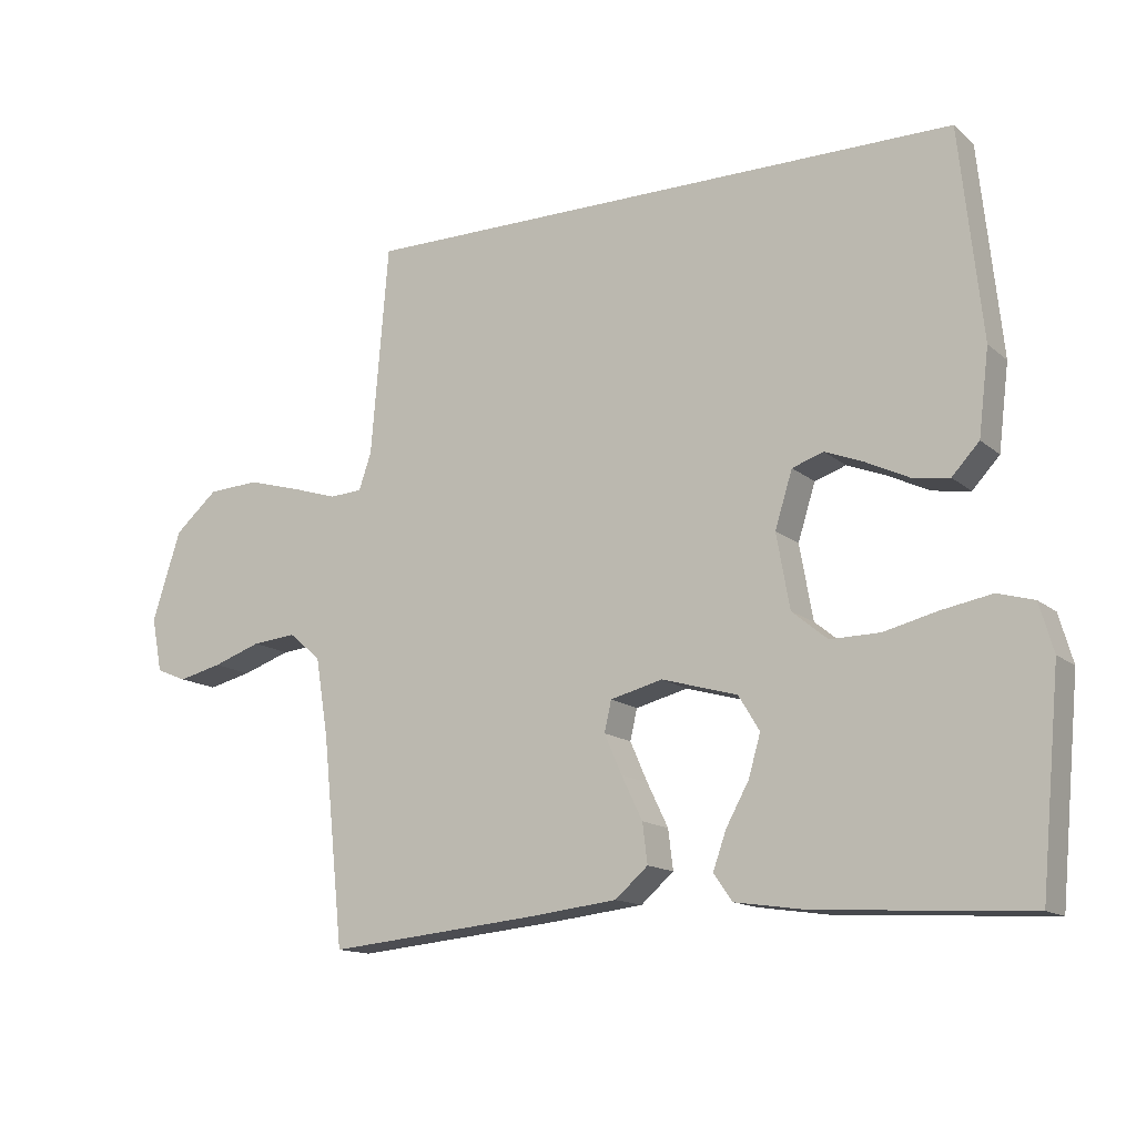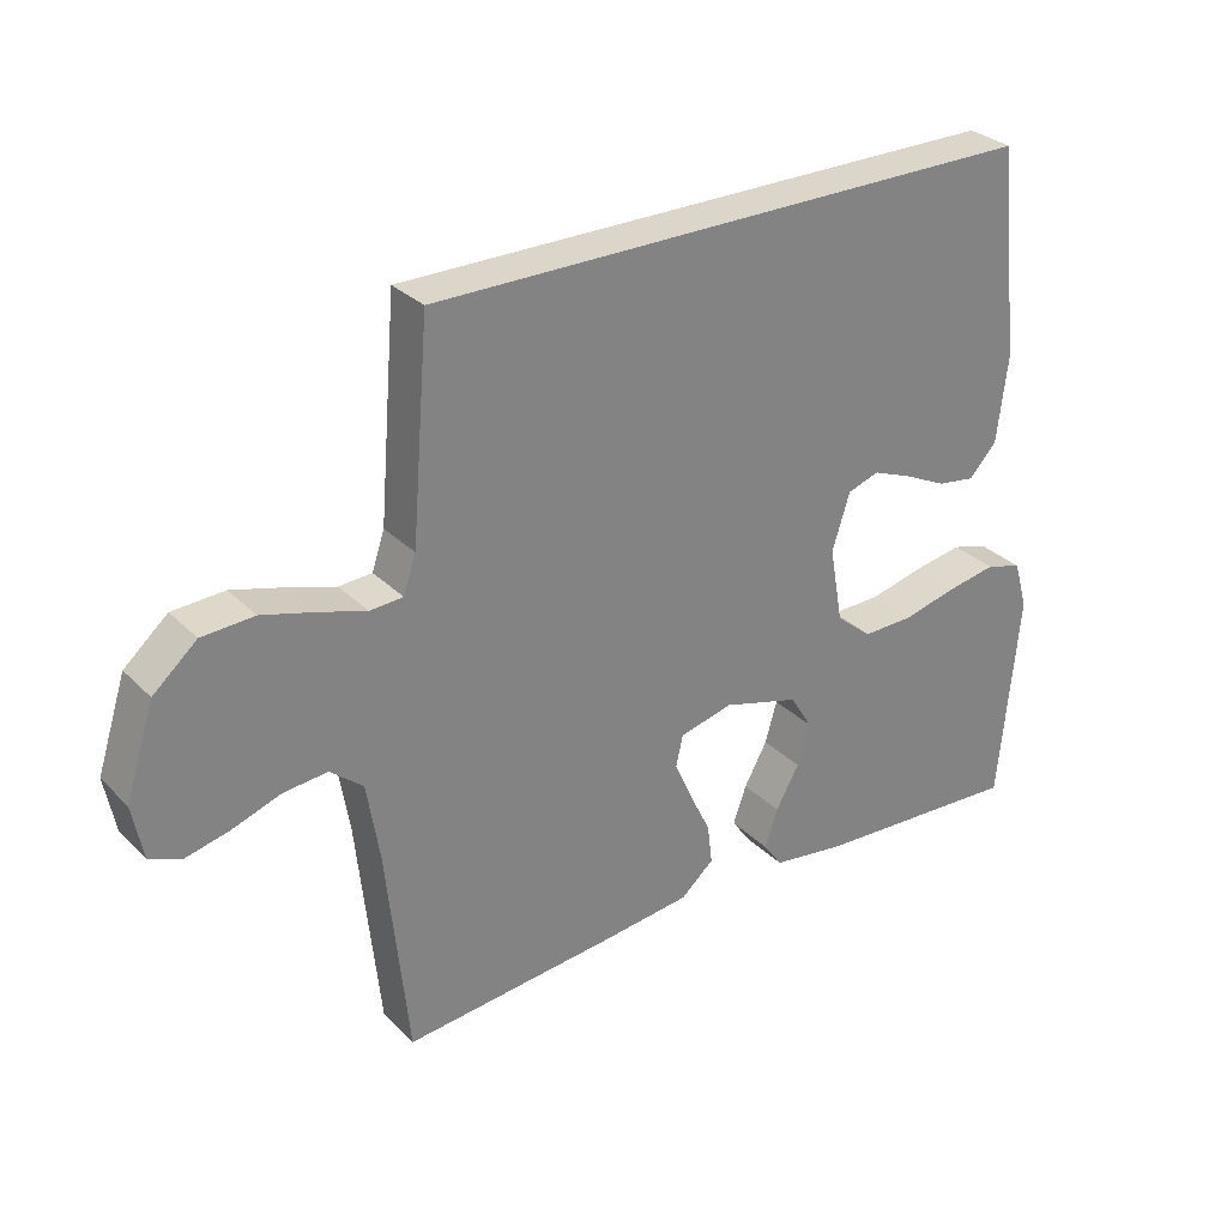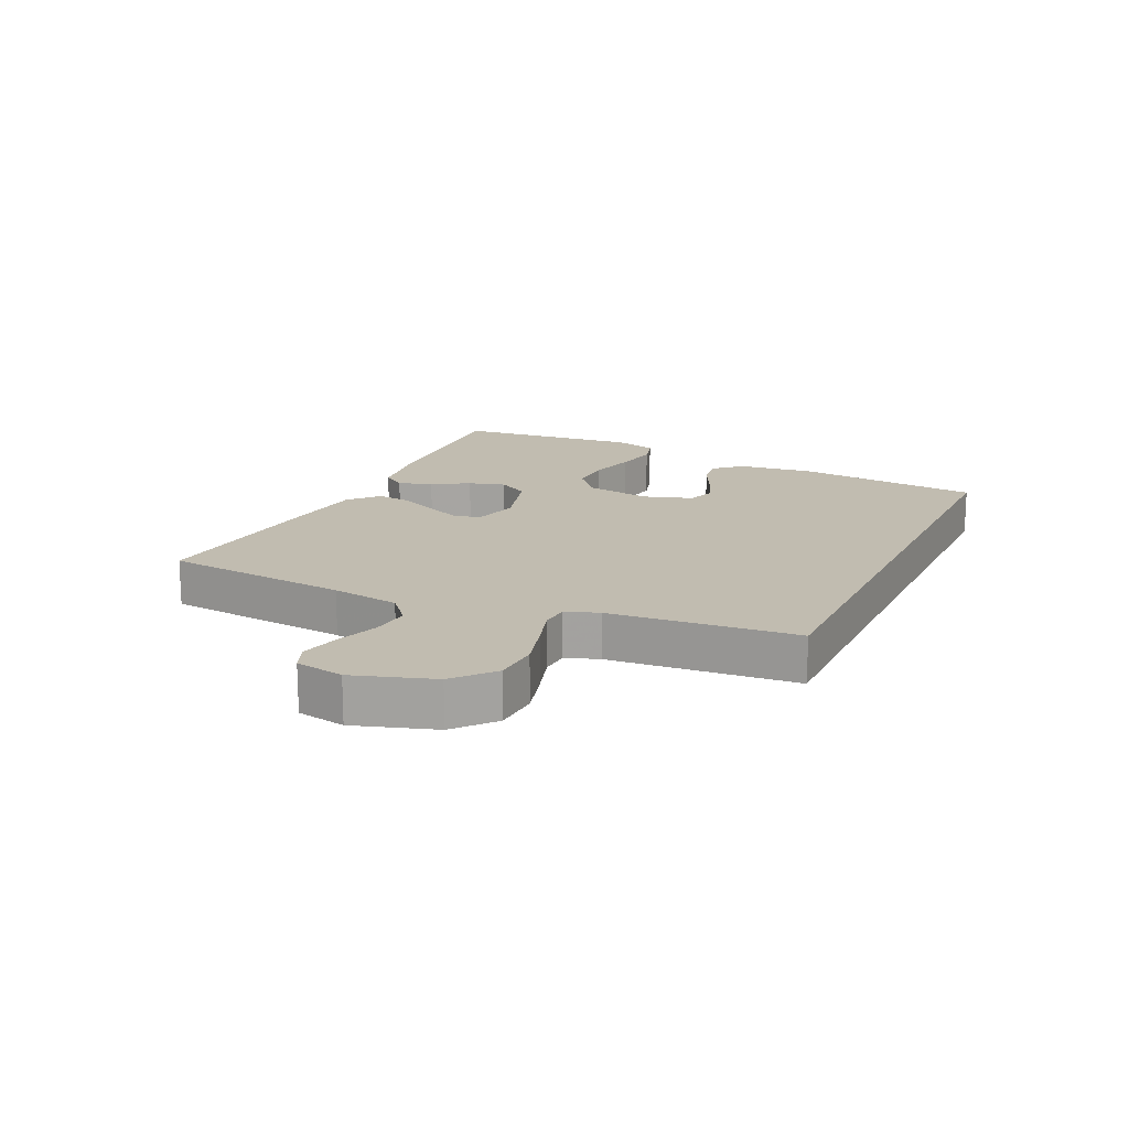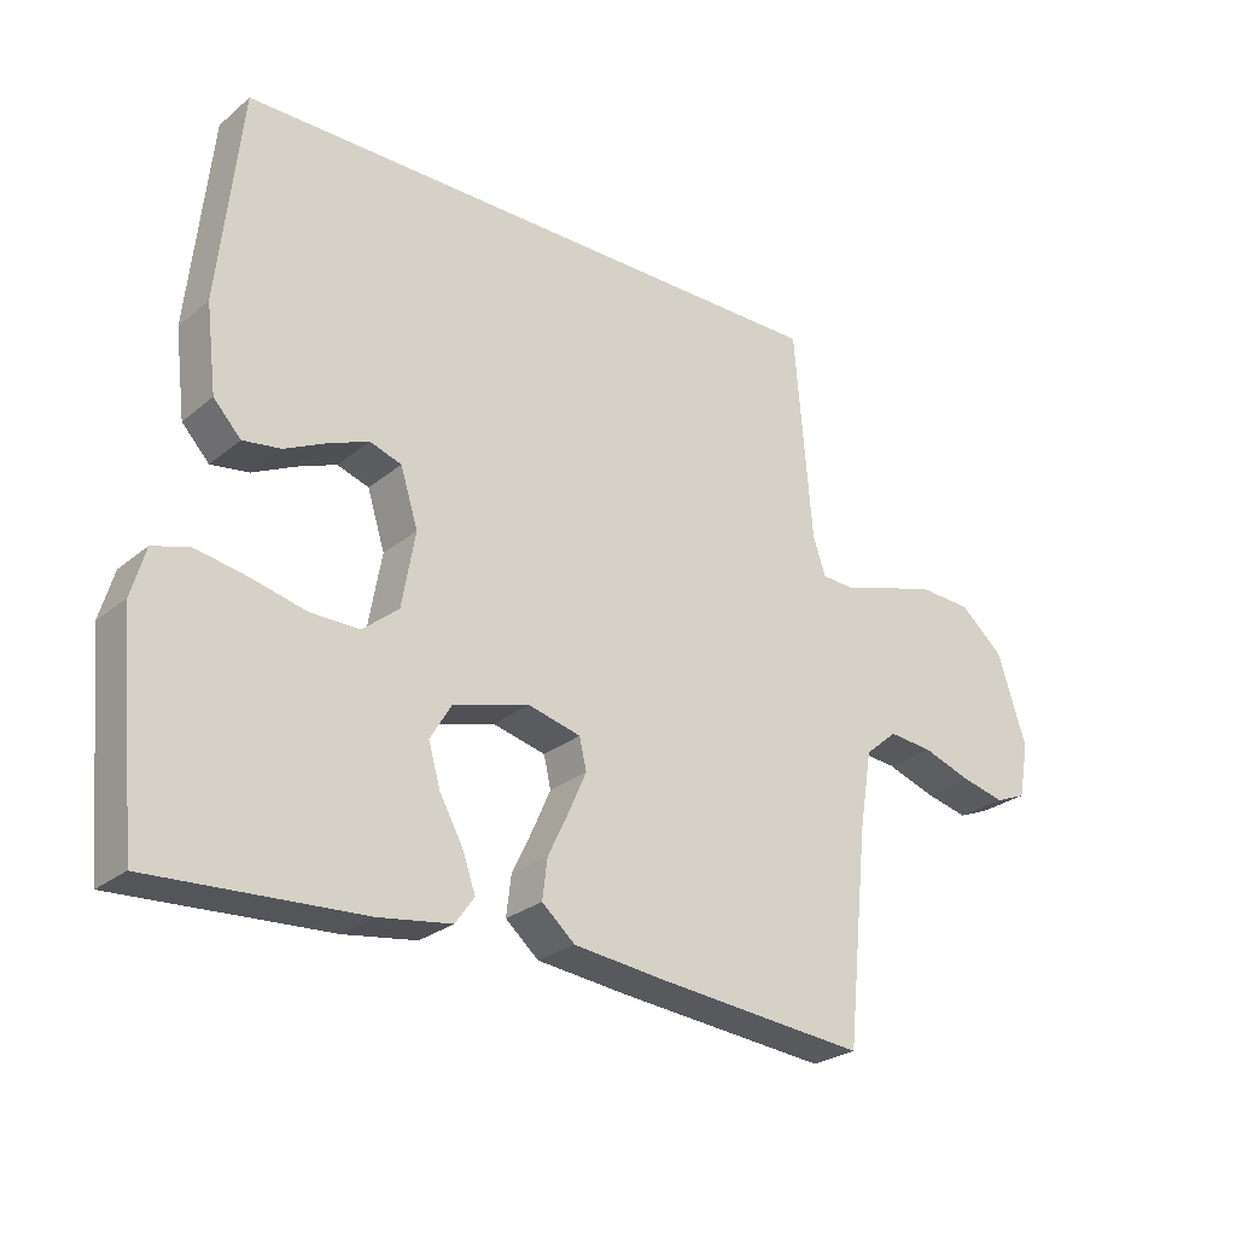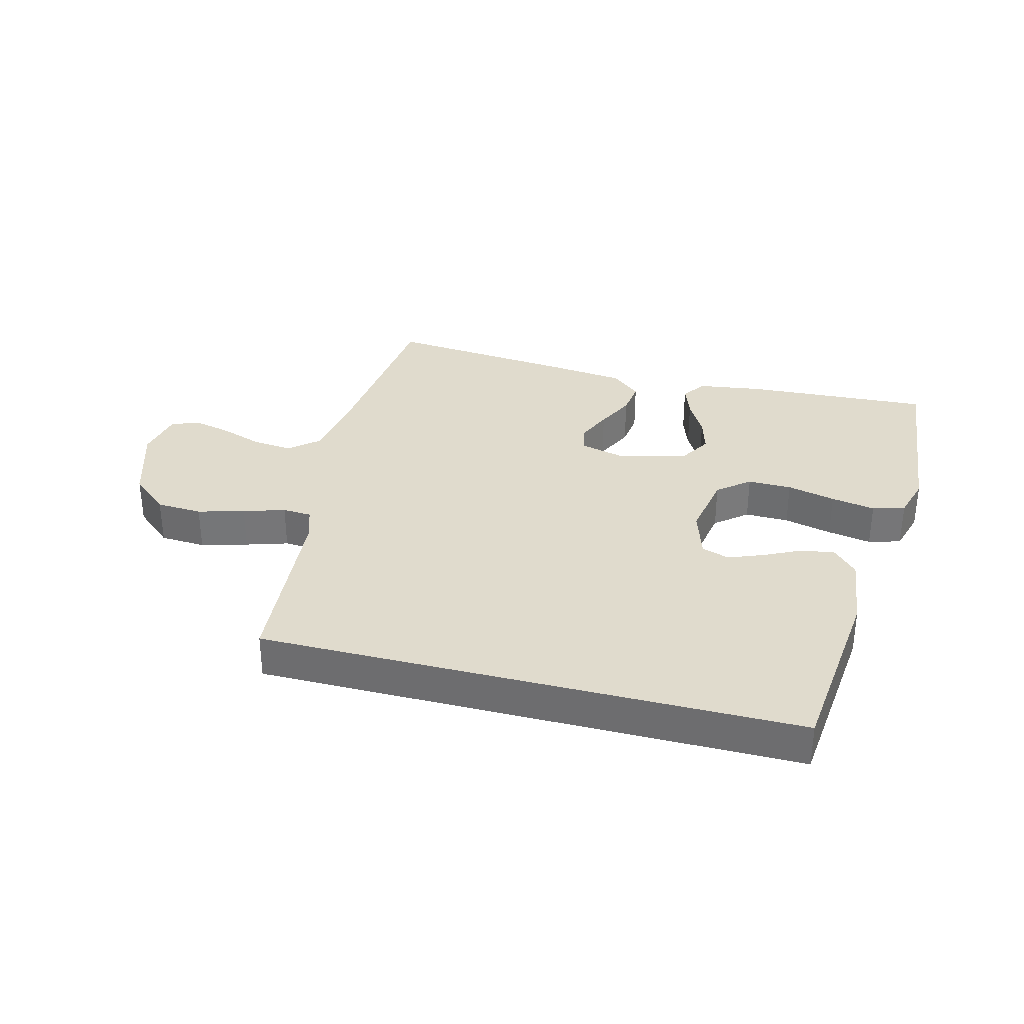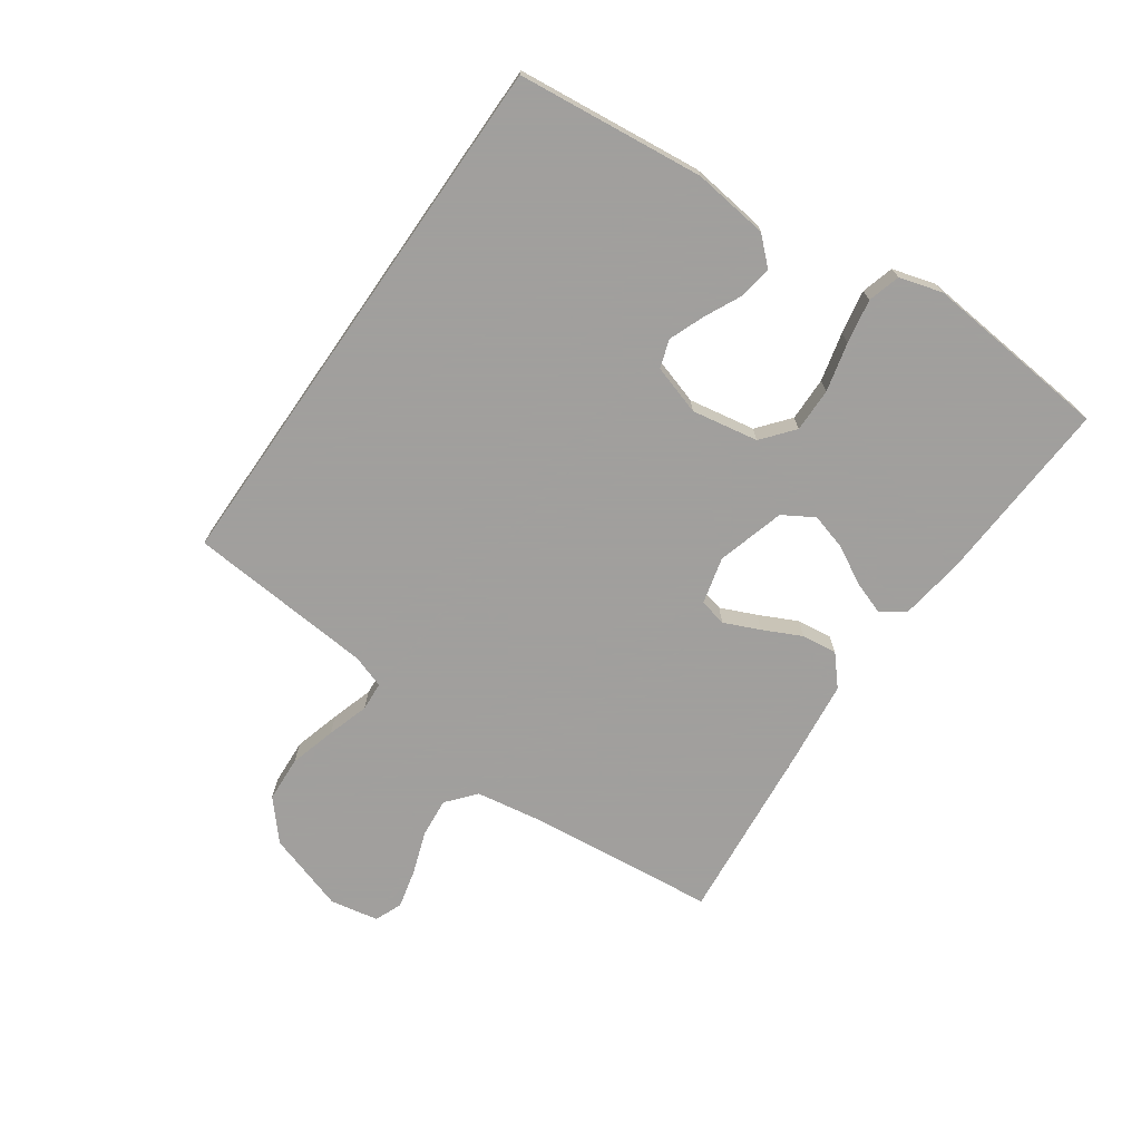
<metadata>
{"format":"obj","ext":"obj","renderer":"f3d","projection":"perspective","resolution":1024,"background":"white","views":[{"elev":-14.0,"azim":30.2,"up":"+Z"},{"elev":30.0,"azim":-35.6,"up":"+Z"},{"elev":16.5,"azim":-65.1,"up":"+Y"},{"elev":-26.2,"azim":141.7,"up":"+Z"},{"elev":33.3,"azim":14.5,"up":"+Y"},{"elev":-71.5,"azim":55.1,"up":"+Y"}]}
</metadata>
<code>
v 0.5 0.07 -0.5
v 0.2 0.07 -0.483
v 0.097 0.07 -0.468
v 0.07 0.07 -0.43
v 0.089 0.07 -0.376
v 0.122 0.07 -0.316
v 0.139 0.07 -0.257
v 0.109 0.07 -0.207
v 0 0.07 -0.176
v -0.075 0.07 -0.195
v -0.085 0.07 -0.239
v -0.06 0.07 -0.296
v -0.03 0.07 -0.358
v -0.023 0.07 -0.415
v -0.07 0.07 -0.456
v -0.2 0.07 -0.471
v -0.5 0.07 -0.5
v -0.531 0.07 -0.2
v -0.549 0.07 -0.09
v -0.595 0.07 -0.051
v -0.658 0.07 -0.057
v -0.727 0.07 -0.081
v -0.79 0.07 -0.096
v -0.834 0.07 -0.078
v -0.849 0.07 0
v -0.808 0.07 0.128
v -0.746 0.07 0.182
v -0.672 0.07 0.186
v -0.597 0.07 0.165
v -0.53 0.07 0.144
v -0.483 0.07 0.147
v -0.465 0.07 0.2
v -0.44 0.07 0.5
v 0.428 0.07 0.5
v 0.46 0.07 0.2
v 0.445 0.07 0.078
v 0.406 0.07 0.036
v 0.352 0.07 0.044
v 0.292 0.07 0.073
v 0.236 0.07 0.095
v 0.191 0.07 0.08
v 0.166 0.07 0
v 0.185 0.07 -0.107
v 0.236 0.07 -0.149
v 0.307 0.07 -0.148
v 0.385 0.07 -0.129
v 0.456 0.07 -0.116
v 0.508 0.07 -0.131
v 0.528 0.07 -0.2
v 0.5 0 -0.5
v 0.2 0 -0.483
v 0.097 0 -0.468
v 0.07 0 -0.43
v 0.089 0 -0.376
v 0.122 0 -0.316
v 0.139 0 -0.257
v 0.109 0 -0.207
v 0 0 -0.176
v -0.075 0 -0.195
v -0.085 0 -0.239
v -0.06 0 -0.296
v -0.03 0 -0.358
v -0.023 0 -0.415
v -0.07 0 -0.456
v -0.2 0 -0.471
v -0.5 0 -0.5
v -0.531 0 -0.2
v -0.549 0 -0.09
v -0.595 0 -0.051
v -0.658 0 -0.057
v -0.727 0 -0.081
v -0.79 0 -0.096
v -0.834 0 -0.078
v -0.849 0 0
v -0.808 0 0.128
v -0.746 0 0.182
v -0.672 0 0.186
v -0.597 0 0.165
v -0.53 0 0.144
v -0.483 0 0.147
v -0.465 0 0.2
v -0.44 0 0.5
v 0.428 0 0.5
v 0.46 0 0.2
v 0.445 0 0.078
v 0.406 0 0.036
v 0.352 0 0.044
v 0.292 0 0.073
v 0.236 0 0.095
v 0.191 0 0.08
v 0.166 0 0
v 0.185 0 -0.107
v 0.236 0 -0.149
v 0.307 0 -0.148
v 0.385 0 -0.129
v 0.456 0 -0.116
v 0.508 0 -0.131
v 0.528 0 -0.2
f 45 46 47 48
f 45 48 49 1
f 36 37 38 39
f 36 39 40
f 35 36 40
f 32 33 34 35
f 31 32 35 40
f 30 31 40 41
f 28 29 30
f 27 28 30
f 26 27 30
f 21 22 23 24
f 21 24 25 26
f 15 16 17 18
f 15 18 19
f 12 13 14 15
f 11 12 15 19
f 10 11 19 20
f 3 4 5 6
f 3 6 7
f 2 3 7
f 44 45 1 2
f 43 44 2 7
f 42 43 7 8
f 26 30 41 42
f 26 42 8 9
f 20 21 26
f 9 10 20 26
f 97 96 95 94
f 50 98 97 94
f 88 87 86 85
f 89 88 85
f 89 85 84
f 84 83 82 81
f 89 84 81 80
f 90 89 80 79
f 79 78 77
f 79 77 76
f 79 76 75
f 73 72 71 70
f 75 74 73 70
f 67 66 65 64
f 68 67 64
f 64 63 62 61
f 68 64 61 60
f 69 68 60 59
f 55 54 53 52
f 56 55 52
f 56 52 51
f 51 50 94 93
f 56 51 93 92
f 57 56 92 91
f 91 90 79 75
f 58 57 91 75
f 75 70 69
f 75 69 59 58
f 1 50 51 2
f 2 51 52 3
f 3 52 53 4
f 4 53 54 5
f 5 54 55 6
f 6 55 56 7
f 7 56 57 8
f 8 57 58 9
f 9 58 59 10
f 10 59 60 11
f 11 60 61 12
f 12 61 62 13
f 13 62 63 14
f 14 63 64 15
f 15 64 65 16
f 16 65 66 17
f 17 66 67 18
f 18 67 68 19
f 19 68 69 20
f 20 69 70 21
f 21 70 71 22
f 22 71 72 23
f 23 72 73 24
f 24 73 74 25
f 25 74 75 26
f 26 75 76 27
f 27 76 77 28
f 28 77 78 29
f 29 78 79 30
f 30 79 80 31
f 31 80 81 32
f 32 81 82 33
f 33 82 83 34
f 34 83 84 35
f 35 84 85 36
f 36 85 86 37
f 37 86 87 38
f 38 87 88 39
f 39 88 89 40
f 40 89 90 41
f 41 90 91 42
f 42 91 92 43
f 43 92 93 44
f 44 93 94 45
f 45 94 95 46
f 46 95 96 47
f 47 96 97 48
f 48 97 98 49
f 49 98 50 1

</code>
